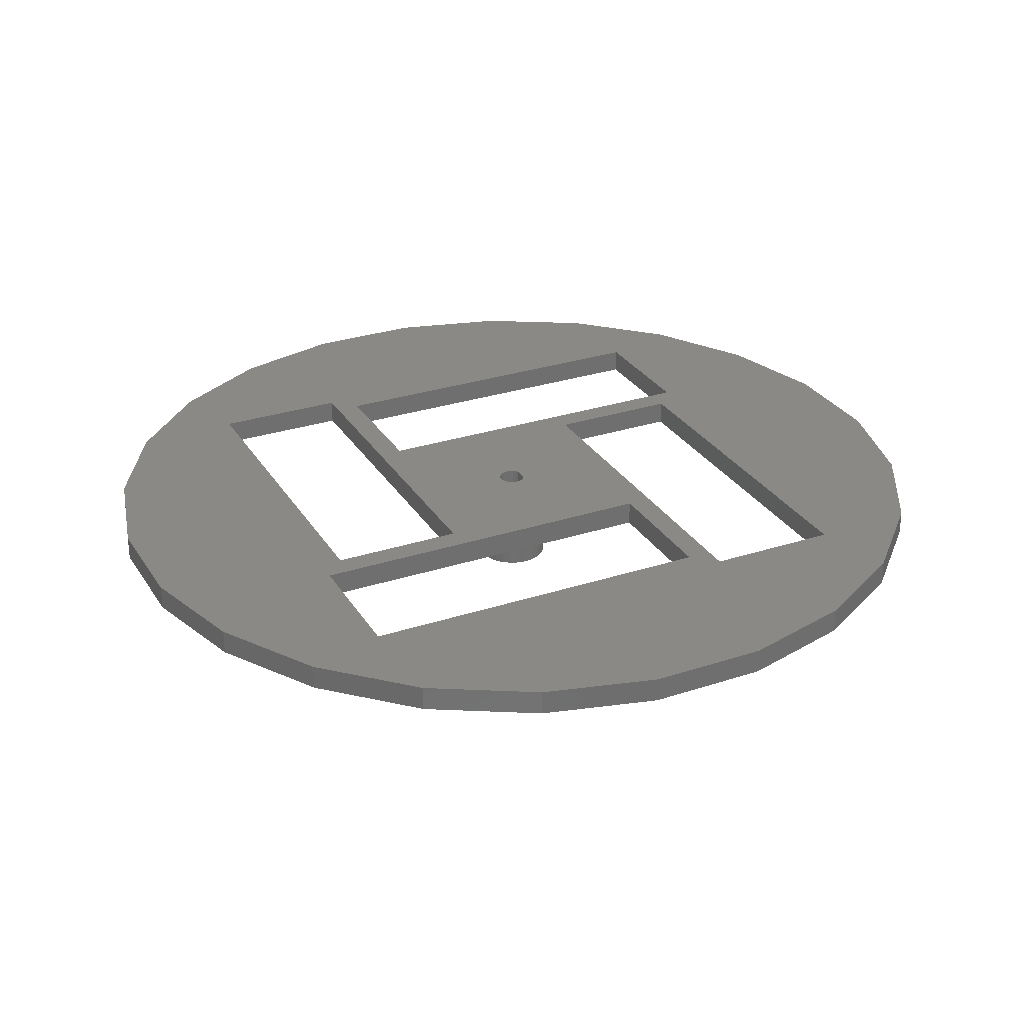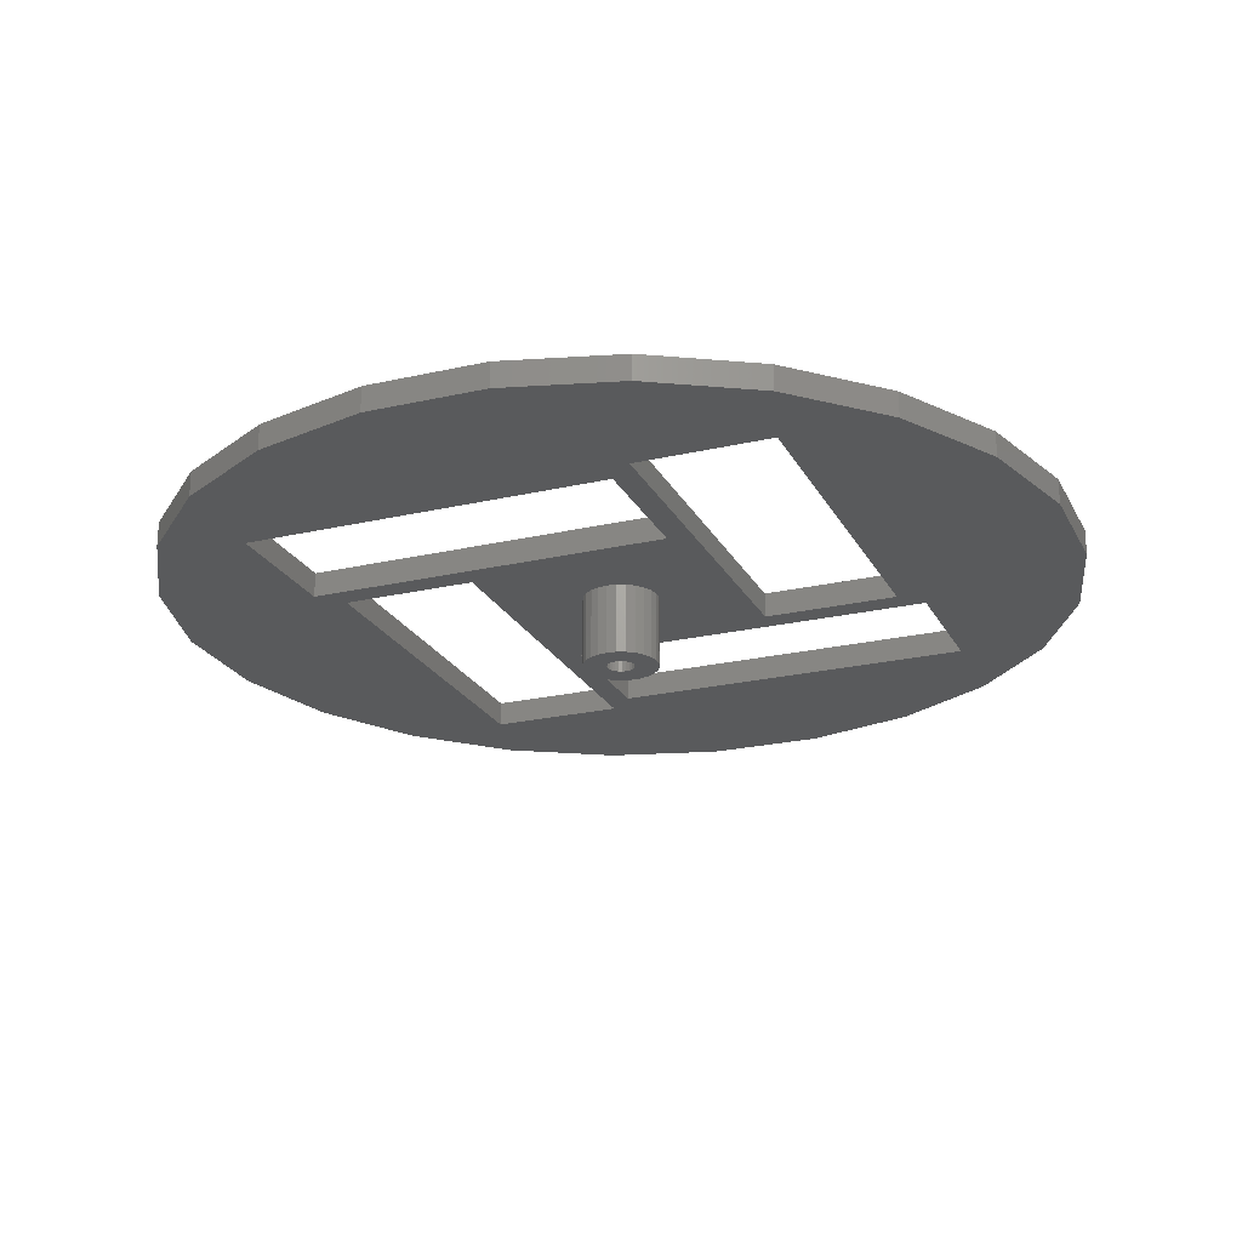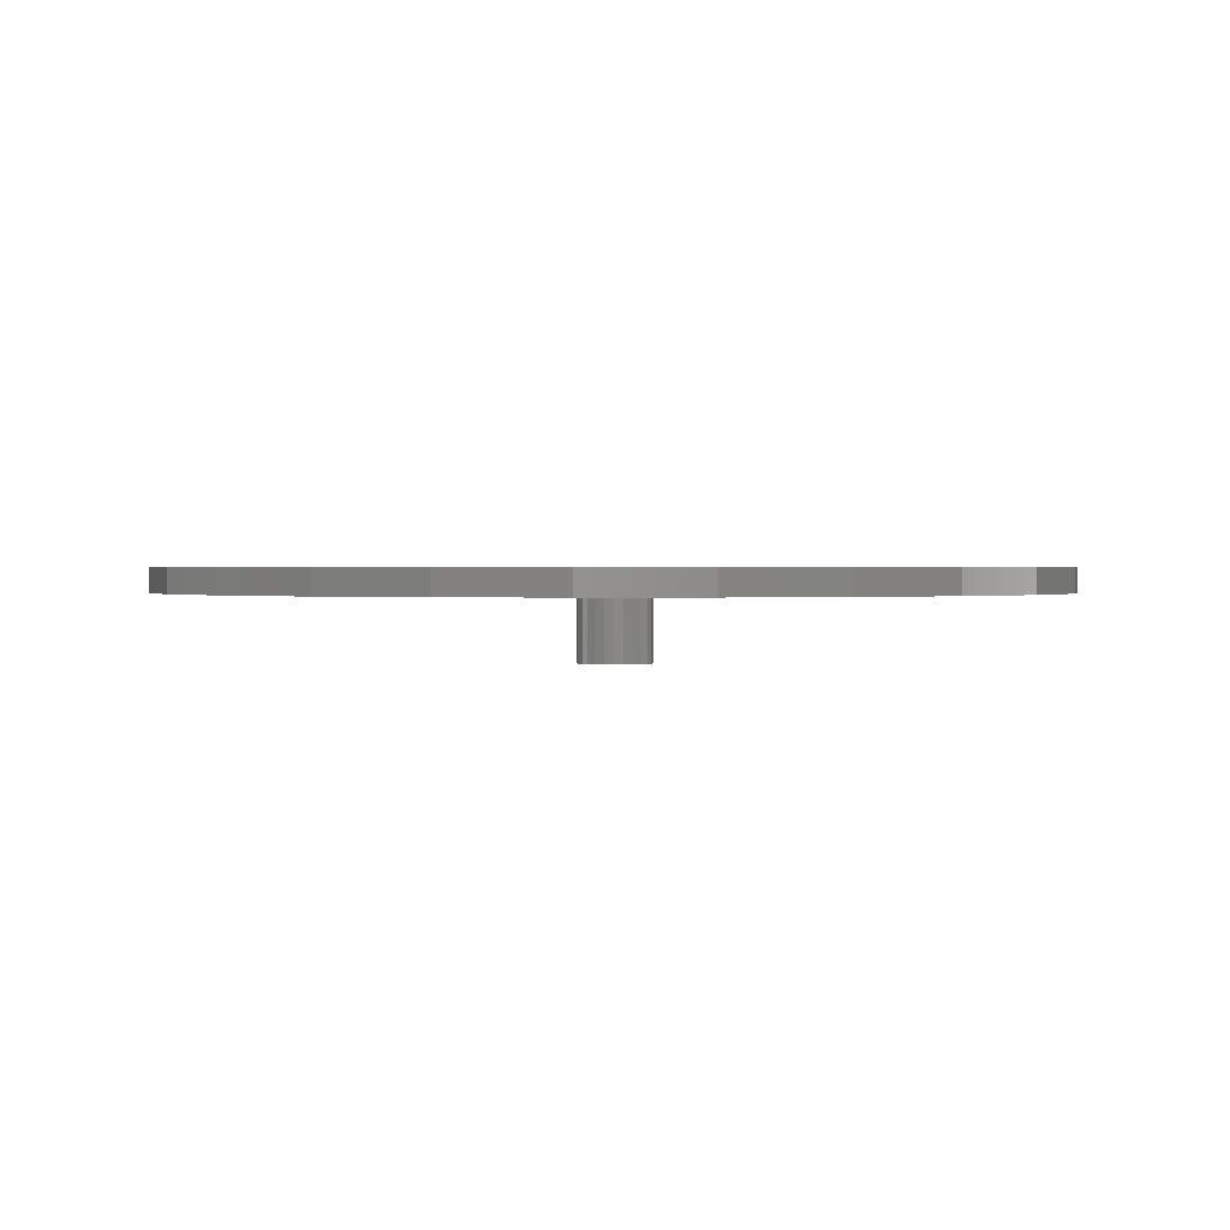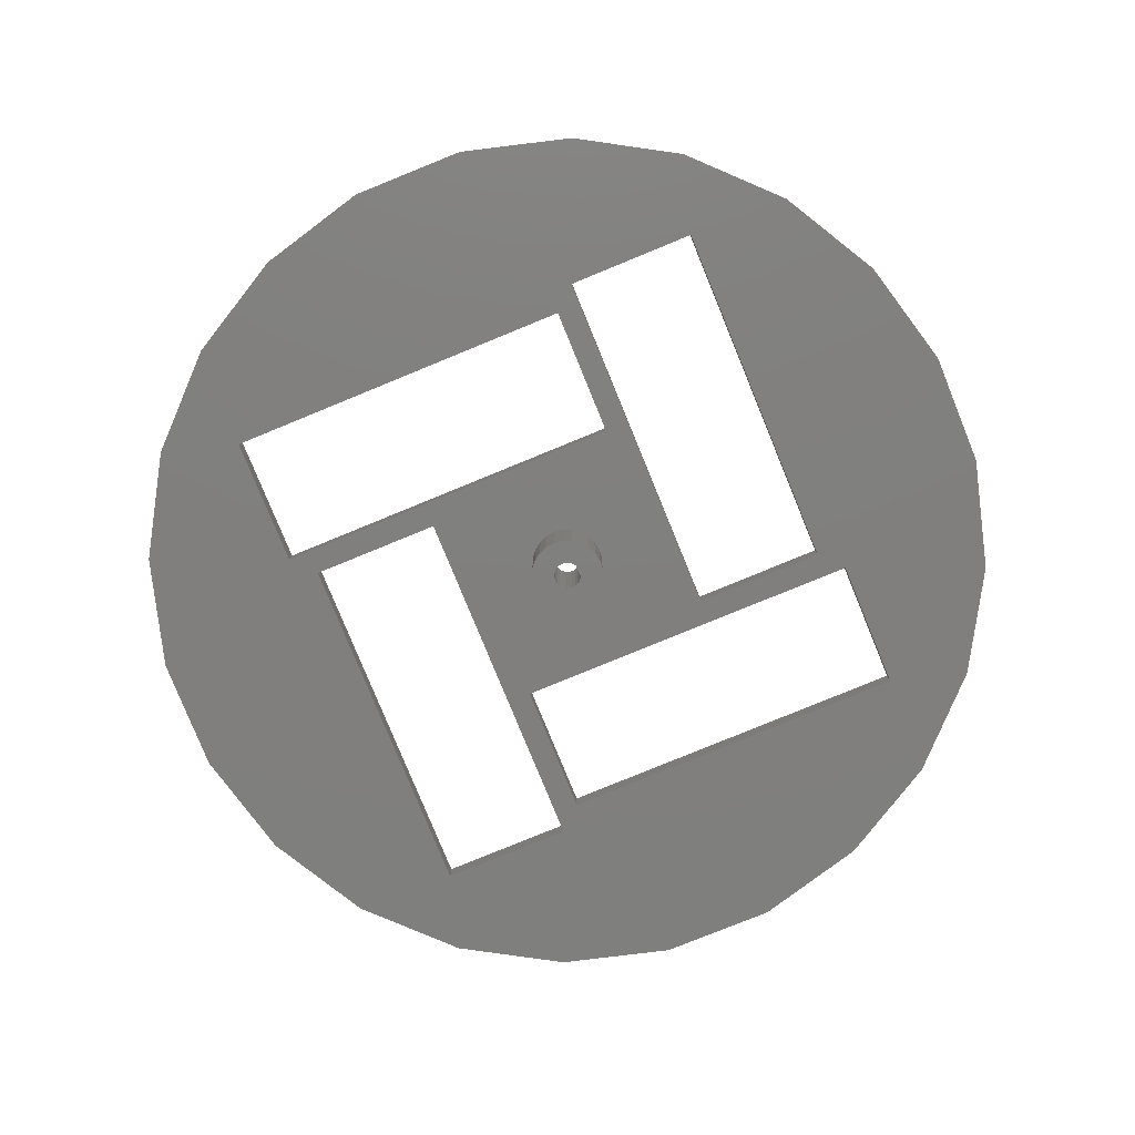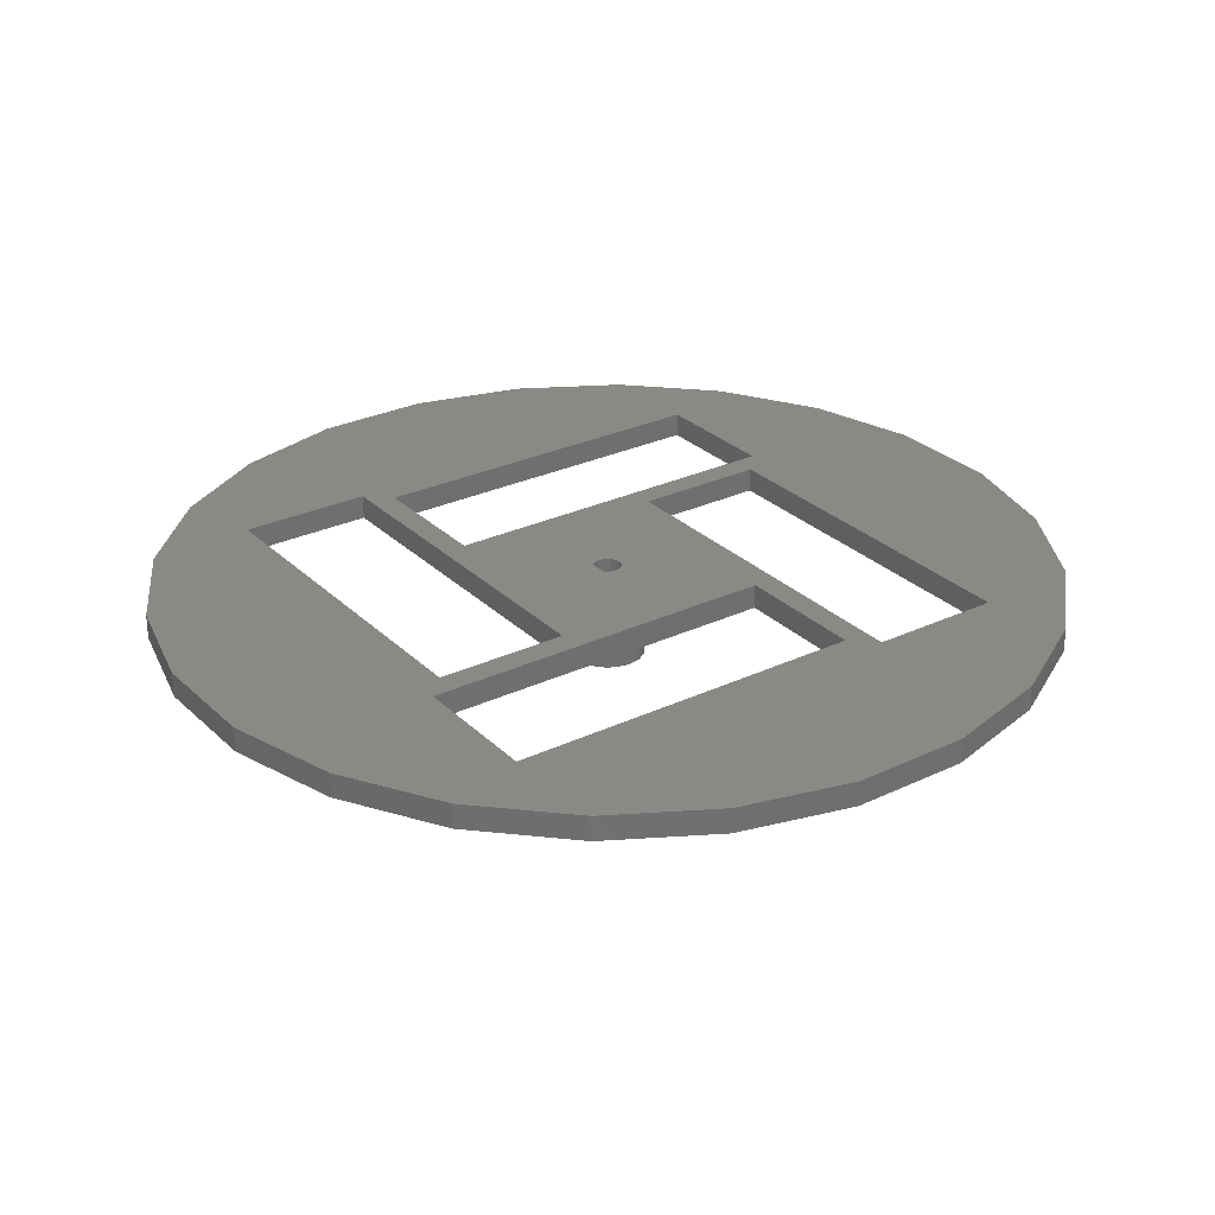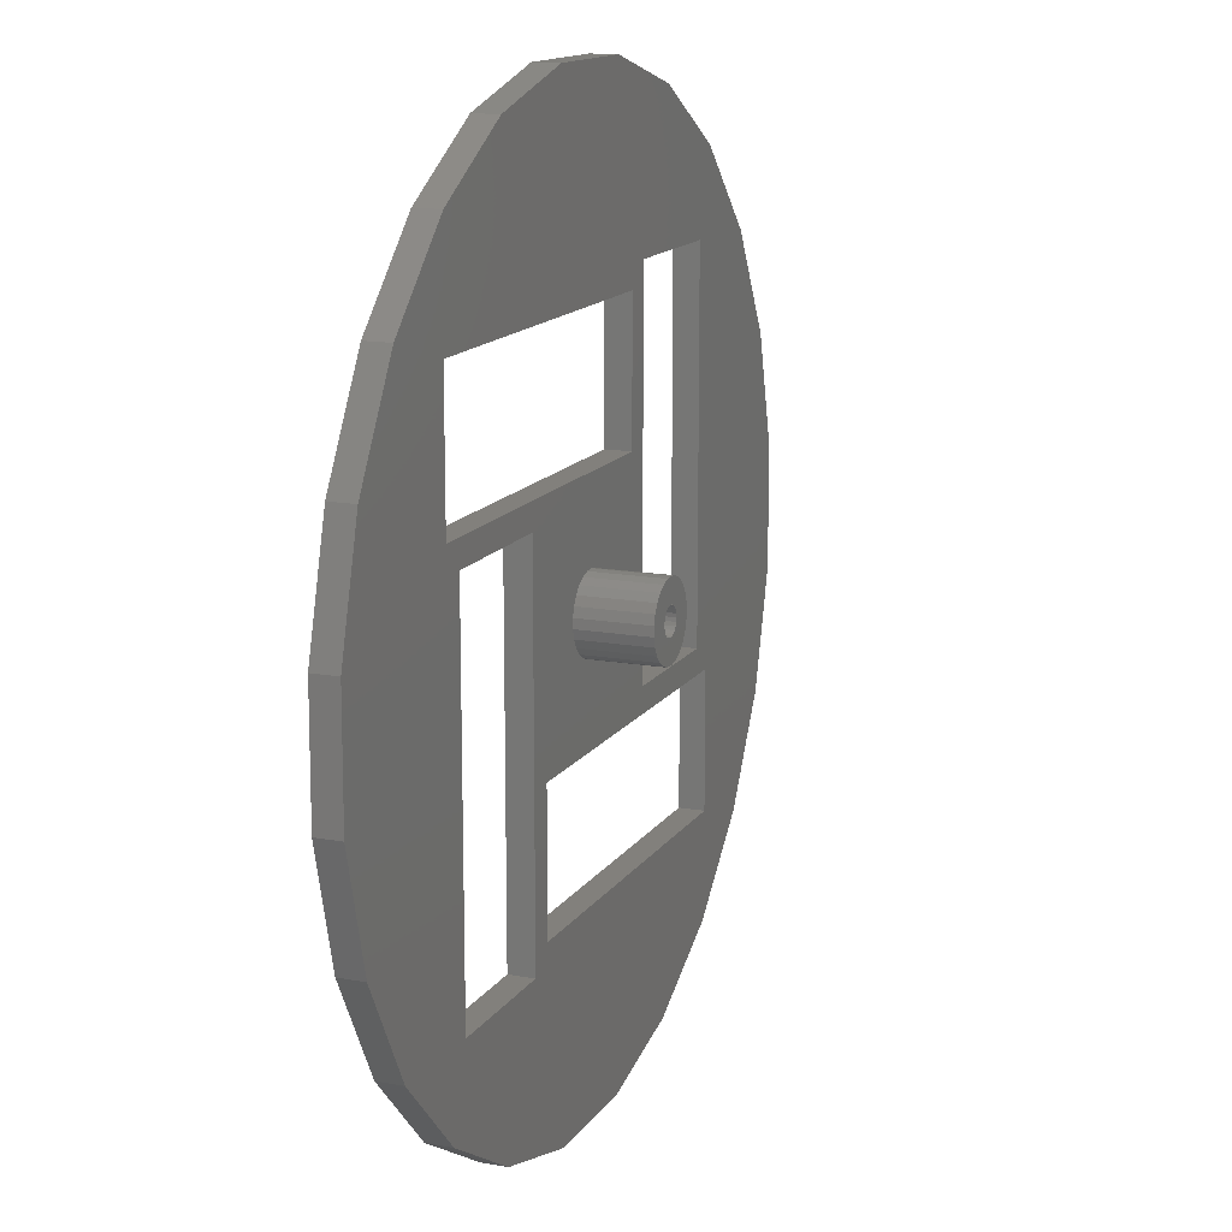
<metadata>
{"format":"stl","ext":"stl","renderer":"f3d","projection":"perspective","resolution":1024,"background":"white","views":[{"elev":29.1,"azim":-115.9,"up":"+Z"},{"elev":-22.8,"azim":-68.3,"up":"+Z"},{"elev":1.1,"azim":27.2,"up":"+Z"},{"elev":-79.6,"azim":-67.7,"up":"+Z"},{"elev":28.4,"azim":54.6,"up":"+Z"},{"elev":14.4,"azim":111.8,"up":"+Y"}]}
</metadata>
<code>
# stl→obj: 182 verts, 380 faces
v 674.7 1587 214.1
v 695.9 1599 214.1
v 697.8 1598 214.1
v 694.2 1599 214.1
v 692.8 1601 214.1
v 691.6 1602 214.1
v 679.7 1629 214.1
v 674.7 1661 214.1
v 690.9 1604 214.1
v 690.7 1606 214.1
v 690.9 1608 214.1
v 691.6 1609 214.1
v 692.6 1611 214.1
v 694.1 1612 214.1
v 695.8 1613 214.1
v 697.6 1613 214.1
v 721.7 1624 214.1
v 748.7 1624 214.1
v 679.7 1656 214.1
v 753.2 1656 214.1
v 627.1 1551 214.1
v 721.7 1551 214.1
v 748.7 1551 214.1
v 643.2 1555 214.1
v 615.2 1571 214.1
v 716.7 1555 214.1
v 643.2 1582 214.1
v 609 1594 214.1
v 647.7 1587 214.1
v 647.7 1661 214.1
v 608.9 1617 214.1
v 614.8 1640 214.1
v 626.4 1660 214.1
v 642.9 1677 214.1
v 769.2 1661 214.1
v 752.5 1678 214.1
v 663.2 1689 214.1
v 732.1 1689 214.1
v 685.8 1695 214.1
v 709.3 1695 214.1
v 664.3 1522 214.1
v 710.5 1517 214.1
v 687 1517 214.1
v 733.2 1523 214.1
v 643.8 1534 214.1
v 753.4 1535 214.1
v 769.9 1552 214.1
v 781.5 1572 214.1
v 787.5 1595 214.1
v 787.3 1618 214.1
v 781.1 1641 214.1
v 753.2 1629 214.1
v 716.7 1582 214.1
v 704.3 1602 214.1
v 703 1600 214.1
v 701.4 1599 214.1
v 699.7 1598 214.1
v 705.2 1603 214.1
v 705.6 1605 214.1
v 705.6 1607 214.1
v 705.1 1609 214.1
v 704.2 1610 214.1
v 702.9 1612 214.1
v 701.3 1613 214.1
v 699.5 1613 214.1
v 732.1 1689 219.1
v 709.3 1695 219.1
v 685.8 1695 219.1
v 663.2 1689 219.1
v 642.9 1677 219.1
v 626.4 1660 219.1
v 614.8 1640 219.1
v 608.9 1617 219.1
v 609 1594 219.1
v 615.2 1571 219.1
v 627.1 1551 219.1
v 643.8 1534 219.1
v 664.3 1522 219.1
v 687 1517 219.1
v 710.5 1517 219.1
v 733.2 1523 219.1
v 753.4 1535 219.1
v 769.9 1552 219.1
v 781.5 1572 219.1
v 787.5 1595 219.1
v 787.3 1618 219.1
v 781.1 1641 219.1
v 769.2 1661 219.1
v 752.5 1678 219.1
v 748.7 1624 219.1
v 748.7 1551 219.1
v 721.7 1551 219.1
v 721.7 1624 219.1
v 647.7 1661 219.1
v 674.7 1661 219.1
v 674.7 1587 219.1
v 647.7 1587 219.1
v 643.2 1555 219.1
v 643.2 1582 219.1
v 716.7 1582 219.1
v 716.7 1555 219.1
v 753.2 1629 219.1
v 679.7 1629 219.1
v 679.7 1656 219.1
v 753.2 1656 219.1
v 705.6 1605 200.1
v 705.6 1607 200.1
v 705.2 1603 200.1
v 704.3 1602 200.1
v 703 1600 200.1
v 701.4 1599 200.1
v 699.7 1598 200.1
v 697.8 1598 200.1
v 695.9 1599 200.1
v 694.2 1599 200.1
v 692.8 1601 200.1
v 691.6 1602 200.1
v 690.9 1604 200.1
v 690.7 1606 200.1
v 690.9 1608 200.1
v 691.6 1609 200.1
v 692.6 1611 200.1
v 694.1 1612 200.1
v 695.8 1613 200.1
v 697.6 1613 200.1
v 699.5 1613 200.1
v 701.3 1613 200.1
v 702.9 1612 200.1
v 704.2 1610 200.1
v 705.1 1609 200.1
v 698.2 1603 200.1
v 697.5 1603 200.1
v 696.8 1603 200.1
v 696.2 1604 200.1
v 695.8 1604 200.1
v 695.5 1605 200.1
v 695.4 1606 200.1
v 695.5 1607 200.1
v 695.8 1607 200.1
v 696.2 1608 200.1
v 696.8 1608 200.1
v 697.5 1609 200.1
v 698.2 1609 200.1
v 698.9 1603 200.1
v 699.5 1603 200.1
v 700.1 1604 200.1
v 700.5 1604 200.1
v 700.8 1605 200.1
v 700.9 1606 200.1
v 700.8 1607 200.1
v 700.5 1607 200.1
v 700.1 1608 200.1
v 699.5 1608 200.1
v 698.9 1609 200.1
v 700.1 1604 219.1
v 699.7 1604 219.1
v 700.5 1604 219.1
v 700.8 1605 219.1
v 700.9 1606 219.1
v 700.8 1607 219.1
v 700.5 1607 219.1
v 700.1 1608 219.1
v 699.5 1608 219.1
v 698.9 1609 219.1
v 698.2 1609 219.1
v 695.8 1604 219.1
v 696.2 1604 219.1
v 696.6 1604 219.1
v 695.5 1605 219.1
v 695.4 1606 219.1
v 695.5 1607 219.1
v 695.8 1607 219.1
v 696.2 1608 219.1
v 696.8 1608 219.1
v 697.5 1609 219.1
v 696.6 1604 203.1
v 696.8 1603 203.1
v 697.5 1603 203.1
v 698.2 1603 203.1
v 698.9 1603 203.1
v 699.5 1603 203.1
v 699.7 1604 203.1
f 1 2 3
f 2 1 4
f 4 1 5
f 5 1 6
f 6 1 7
f 7 1 8
f 6 7 9
f 9 7 10
f 10 7 11
f 11 7 12
f 12 7 13
f 13 7 14
f 14 7 15
f 15 7 16
f 16 7 17
f 17 7 18
f 7 8 19
f 19 8 20
f 21 22 23
f 22 21 24
f 24 21 25
f 22 24 26
f 24 25 27
f 27 25 28
f 27 28 29
f 29 28 30
f 30 28 31
f 30 31 32
f 30 32 33
f 30 33 34
f 30 34 8
f 8 34 35
f 35 34 36
f 36 34 37
f 36 37 38
f 38 37 39
f 38 39 40
f 41 42 43
f 42 41 44
f 44 41 45
f 44 45 46
f 46 45 21
f 46 21 23
f 46 23 47
f 47 23 18
f 47 18 48
f 48 18 49
f 49 18 50
f 50 18 51
f 51 18 52
f 52 18 7
f 51 52 20
f 51 20 35
f 35 20 8
f 26 17 22
f 17 26 53
f 17 53 54
f 54 53 55
f 55 53 56
f 56 53 1
f 1 53 27
f 1 27 29
f 56 1 57
f 57 1 3
f 17 54 58
f 17 58 59
f 17 59 60
f 17 60 61
f 17 61 62
f 17 62 63
f 17 63 64
f 17 64 65
f 17 65 16
f 40 66 38
f 66 40 67
f 39 67 40
f 67 39 68
f 37 68 39
f 68 37 69
f 34 69 37
f 69 34 70
f 33 70 34
f 70 33 71
f 72 33 32
f 33 72 71
f 31 72 32
f 72 31 73
f 28 73 31
f 73 28 74
f 75 28 25
f 28 75 74
f 21 75 25
f 75 21 76
f 77 21 45
f 21 77 76
f 78 45 41
f 45 78 77
f 79 41 43
f 41 79 78
f 80 43 42
f 43 80 79
f 81 42 44
f 42 81 80
f 82 44 46
f 44 82 81
f 47 82 46
f 82 47 83
f 84 47 48
f 47 84 83
f 85 48 49
f 48 85 84
f 50 85 49
f 85 50 86
f 87 50 51
f 50 87 86
f 88 51 35
f 51 88 87
f 36 88 35
f 88 36 89
f 38 89 36
f 89 38 66
f 23 90 18
f 90 23 91
f 23 92 91
f 92 23 22
f 93 22 17
f 22 93 92
f 90 17 18
f 17 90 93
f 94 8 95
f 8 94 30
f 1 95 8
f 95 1 96
f 29 96 1
f 96 29 97
f 94 29 30
f 29 94 97
f 27 98 24
f 98 27 99
f 100 27 53
f 27 100 99
f 26 100 53
f 100 26 101
f 24 101 26
f 101 24 98
f 7 102 52
f 102 7 103
f 19 103 7
f 103 19 104
f 105 19 20
f 19 105 104
f 52 105 20
f 105 52 102
f 60 106 107
f 106 60 59
f 106 58 108
f 58 106 59
f 58 109 108
f 109 58 54
f 54 110 109
f 110 54 55
f 56 110 55
f 110 56 111
f 57 111 56
f 111 57 112
f 3 112 57
f 112 3 113
f 2 113 3
f 113 2 114
f 2 115 114
f 115 2 4
f 5 115 4
f 115 5 116
f 116 6 117
f 6 116 5
f 6 118 117
f 118 6 9
f 118 10 119
f 10 118 9
f 119 11 120
f 11 119 10
f 120 12 121
f 12 120 11
f 12 122 121
f 122 12 13
f 123 13 14
f 13 123 122
f 124 14 15
f 14 124 123
f 125 15 16
f 15 125 124
f 126 16 65
f 16 126 125
f 127 65 64
f 65 127 126
f 128 64 63
f 64 128 127
f 63 129 128
f 129 63 62
f 129 61 130
f 61 129 62
f 130 60 107
f 60 130 61
f 118 131 117
f 131 118 132
f 132 118 133
f 133 118 134
f 134 118 119
f 134 119 135
f 135 119 136
f 136 119 137
f 137 119 120
f 137 120 138
f 138 120 139
f 139 120 140
f 140 120 121
f 140 121 141
f 141 121 142
f 142 121 143
f 143 121 130
f 130 121 129
f 129 121 122
f 129 122 128
f 128 122 123
f 128 123 127
f 127 123 124
f 127 124 126
f 126 124 125
f 114 112 113
f 112 114 111
f 111 114 115
f 111 115 110
f 110 115 116
f 110 116 109
f 109 116 117
f 109 117 108
f 108 117 131
f 108 131 144
f 108 144 106
f 106 144 145
f 106 145 146
f 106 146 147
f 106 147 148
f 106 148 107
f 107 148 149
f 107 149 150
f 107 150 151
f 107 151 130
f 130 151 152
f 130 152 153
f 130 153 154
f 130 154 143
f 93 101 92
f 101 93 100
f 100 93 155
f 100 155 156
f 100 156 96
f 100 96 99
f 99 96 97
f 155 93 157
f 157 93 158
f 158 93 159
f 159 93 160
f 160 93 161
f 161 93 162
f 162 93 163
f 163 93 164
f 164 93 165
f 80 78 79
f 78 80 81
f 78 81 77
f 77 81 82
f 77 82 76
f 76 82 91
f 91 82 83
f 91 83 90
f 90 83 84
f 90 84 85
f 90 85 86
f 90 86 87
f 90 87 102
f 90 102 93
f 93 102 103
f 102 87 105
f 105 87 88
f 105 88 95
f 76 98 75
f 98 76 92
f 92 76 91
f 98 92 101
f 75 98 99
f 75 99 74
f 74 99 97
f 74 97 94
f 74 94 73
f 73 94 72
f 72 94 71
f 71 94 70
f 70 94 95
f 70 95 88
f 70 88 89
f 70 89 69
f 69 89 66
f 69 66 68
f 68 66 67
f 96 103 95
f 103 96 166
f 166 96 167
f 167 96 168
f 168 96 156
f 103 166 169
f 103 169 170
f 103 170 171
f 103 171 172
f 103 172 173
f 103 173 174
f 103 174 175
f 103 175 165
f 103 165 93
f 95 103 104
f 95 104 105
f 138 170 137
f 170 138 171
f 170 136 137
f 136 170 169
f 169 135 136
f 135 169 166
f 166 134 135
f 134 166 167
f 133 176 177
f 176 133 134
f 176 134 168
f 168 134 167
f 132 177 178
f 177 132 133
f 131 178 179
f 178 131 132
f 144 179 180
f 179 144 131
f 145 180 181
f 180 145 144
f 145 182 146
f 182 145 181
f 146 156 155
f 156 146 182
f 155 147 146
f 147 155 157
f 147 158 148
f 158 147 157
f 158 149 148
f 149 158 159
f 159 150 149
f 150 159 160
f 160 151 150
f 151 160 161
f 161 152 151
f 152 161 162
f 163 152 162
f 152 163 153
f 164 153 163
f 153 164 154
f 165 154 164
f 154 165 143
f 175 143 165
f 143 175 142
f 174 142 175
f 142 174 141
f 173 141 174
f 141 173 140
f 173 139 140
f 139 173 172
f 172 138 139
f 138 172 171
f 178 180 179
f 180 178 177
f 180 177 181
f 181 177 176
f 181 176 182
f 176 156 182
f 156 176 168

</code>
